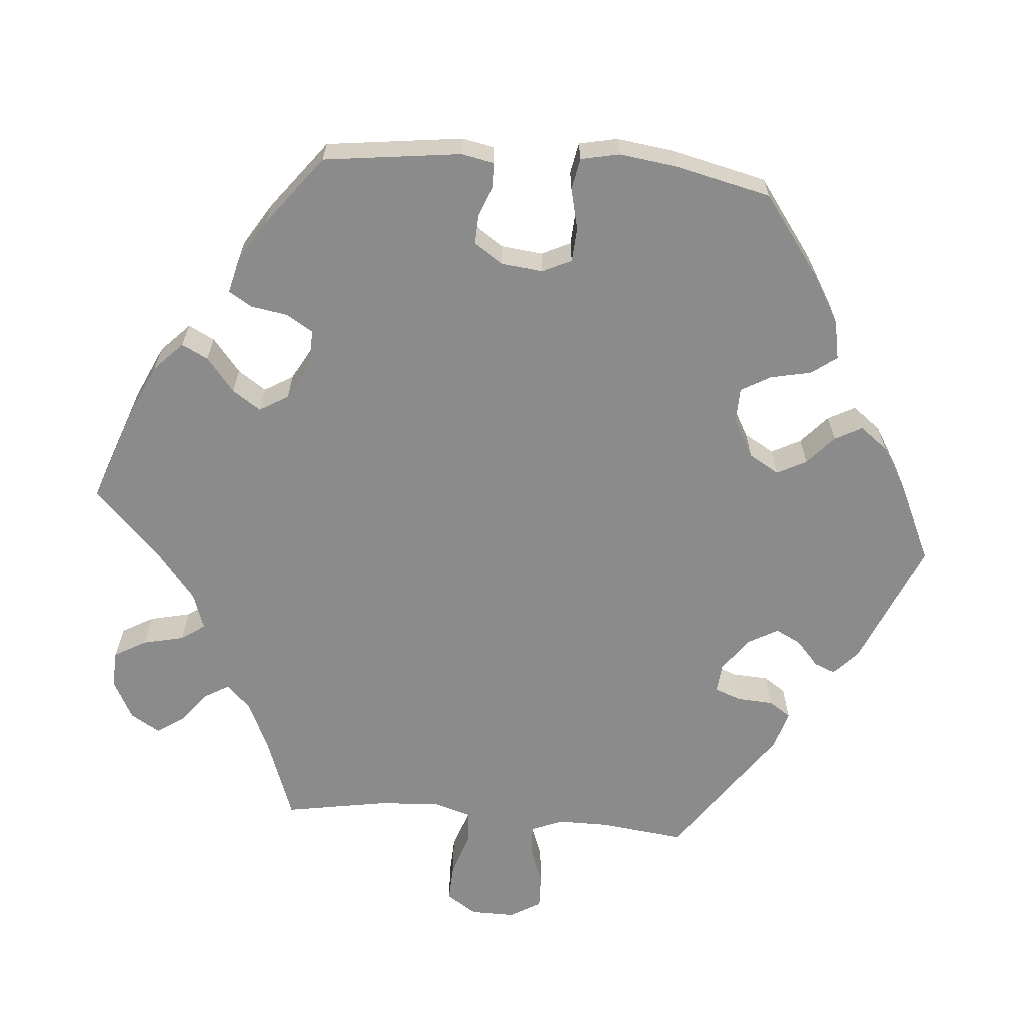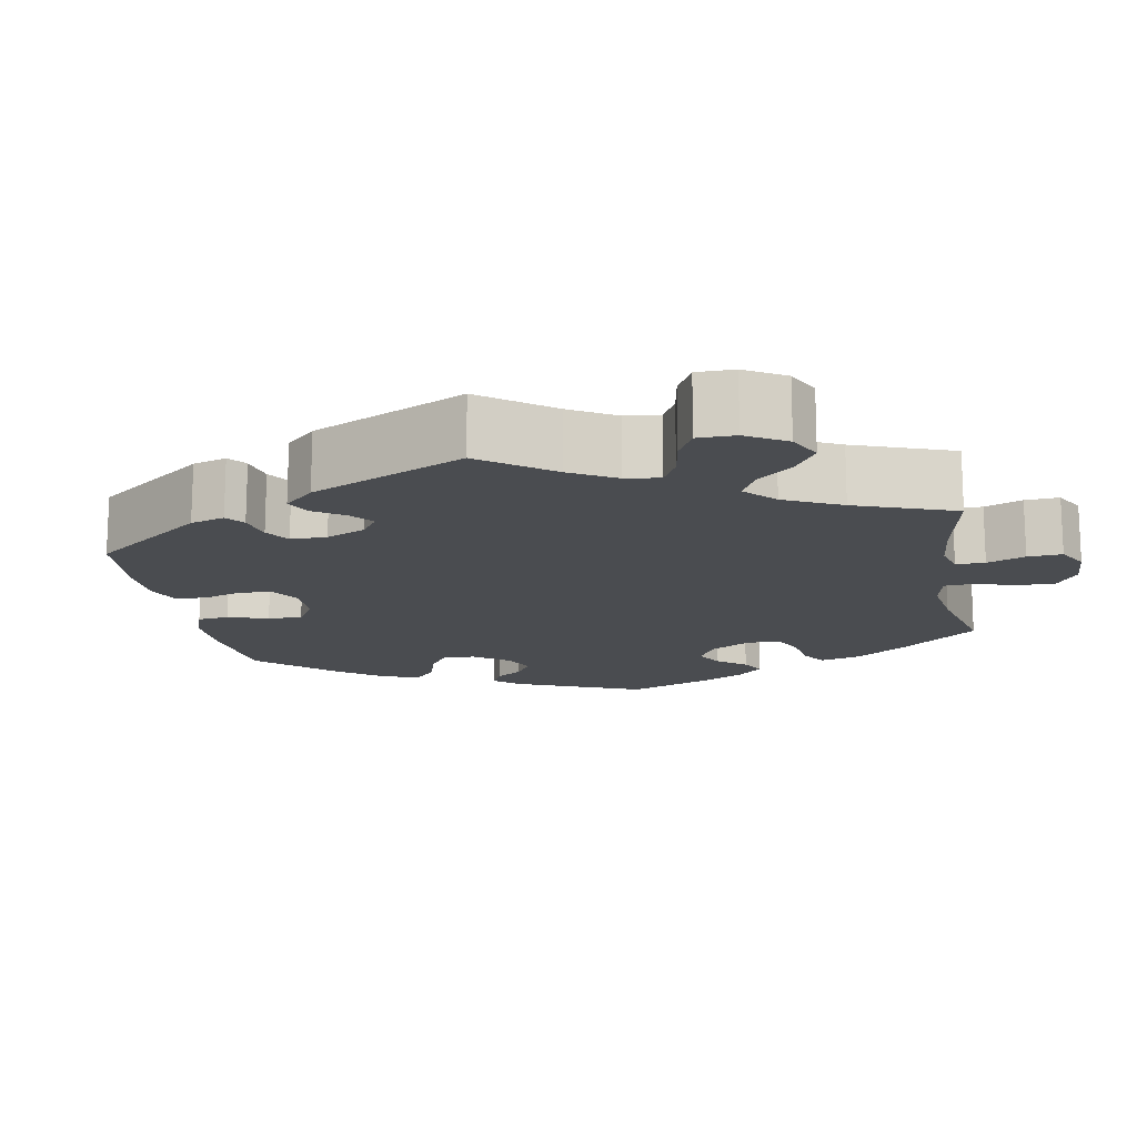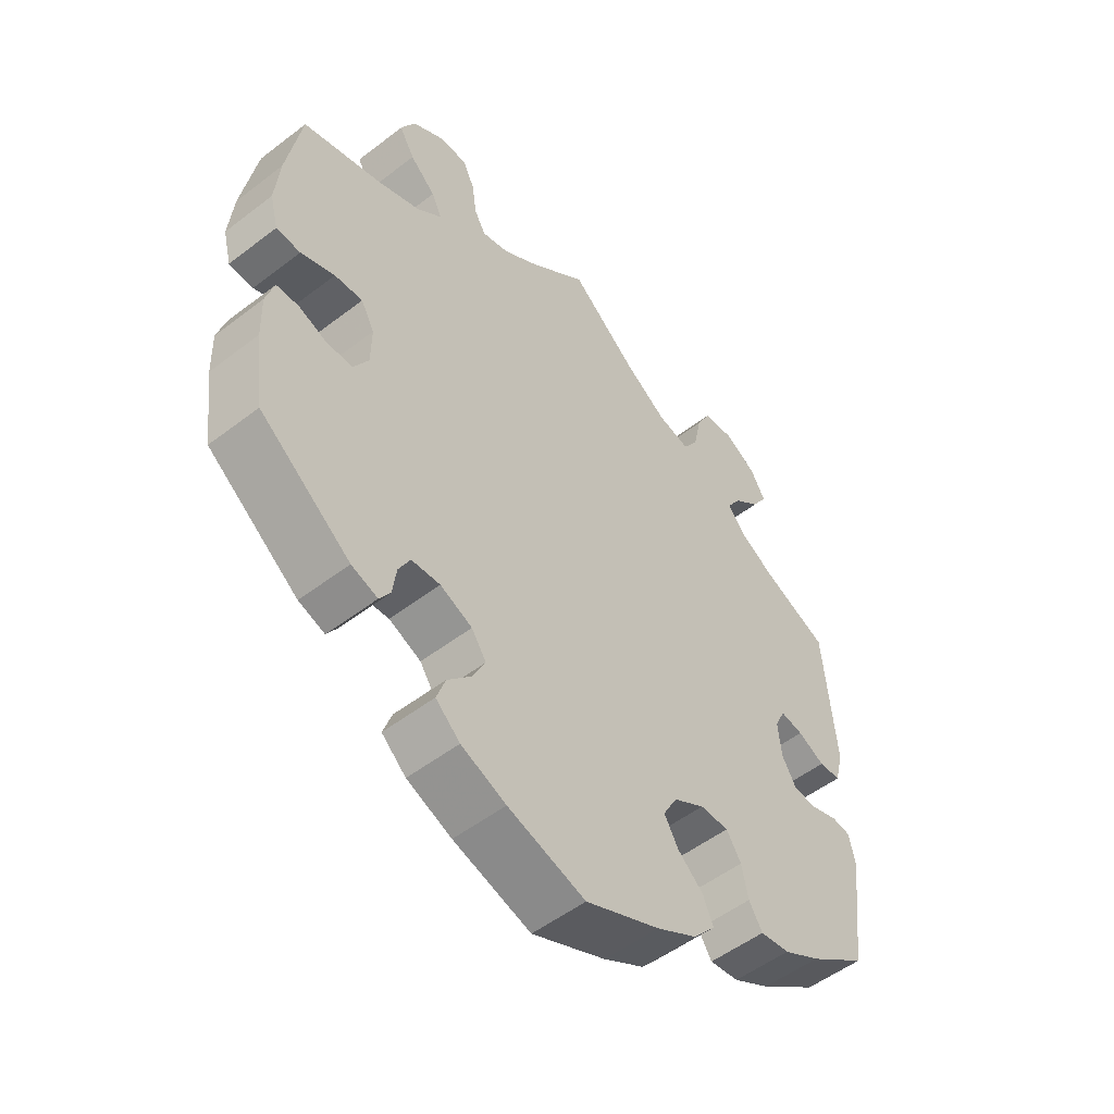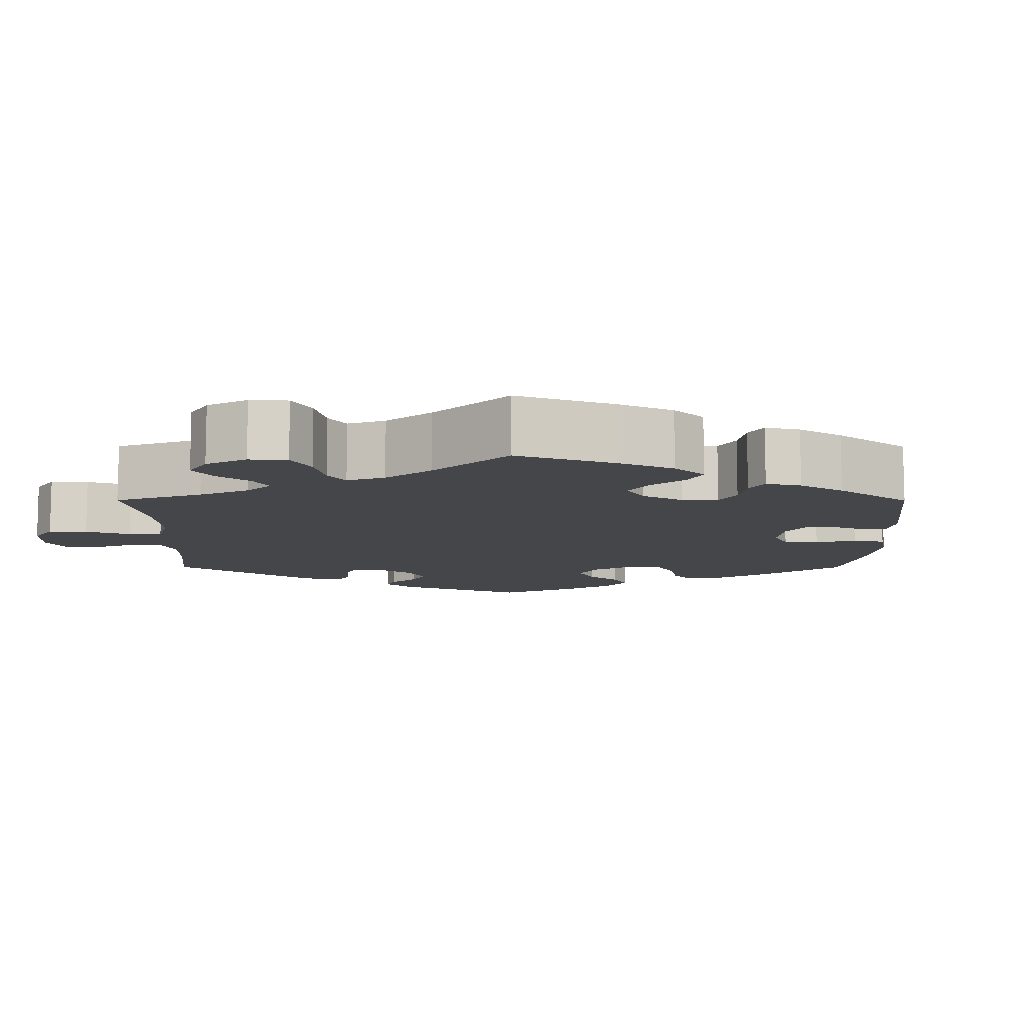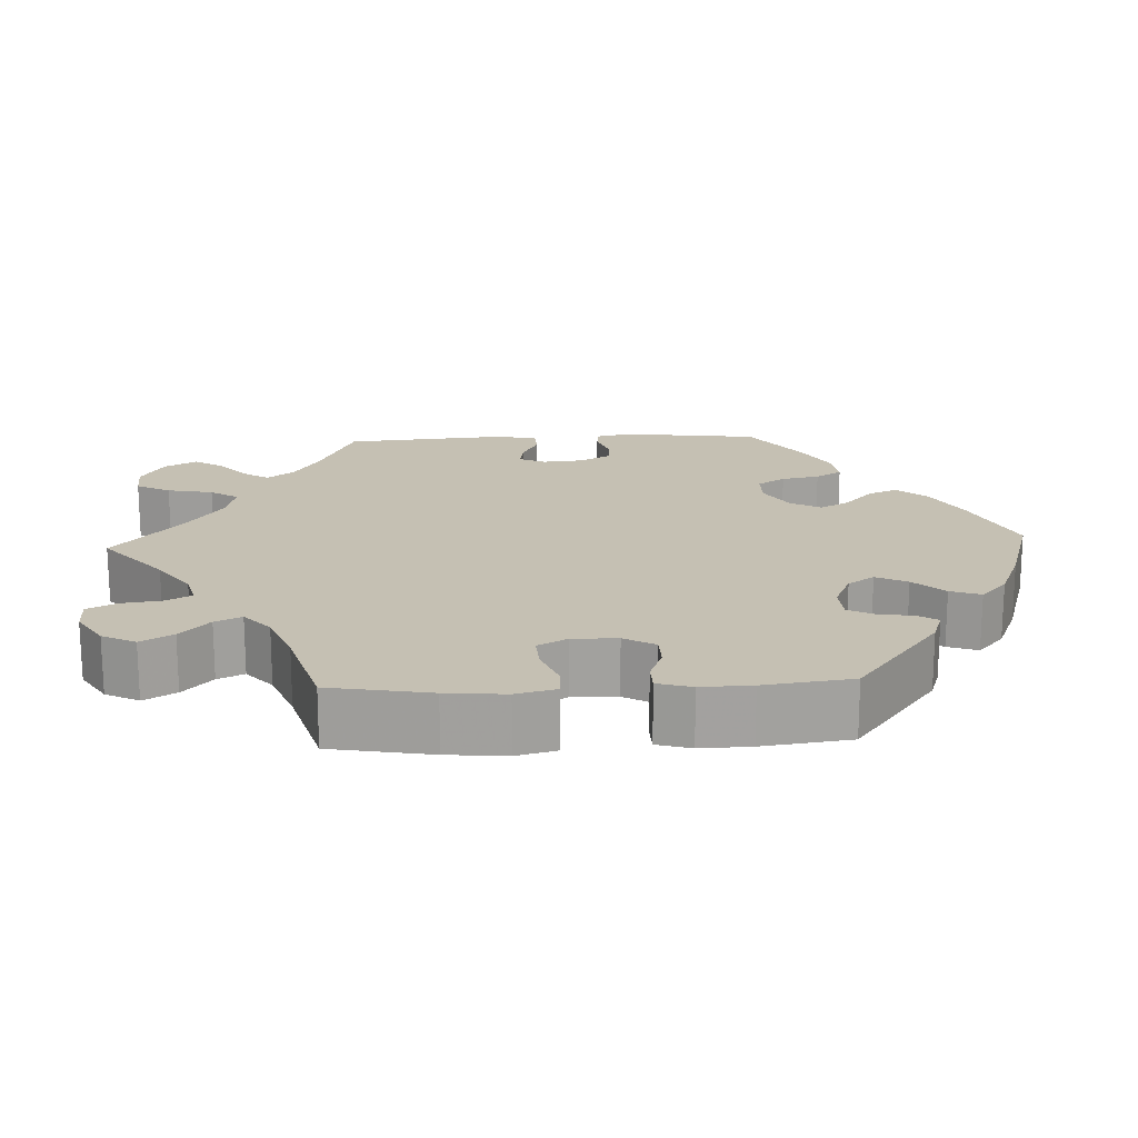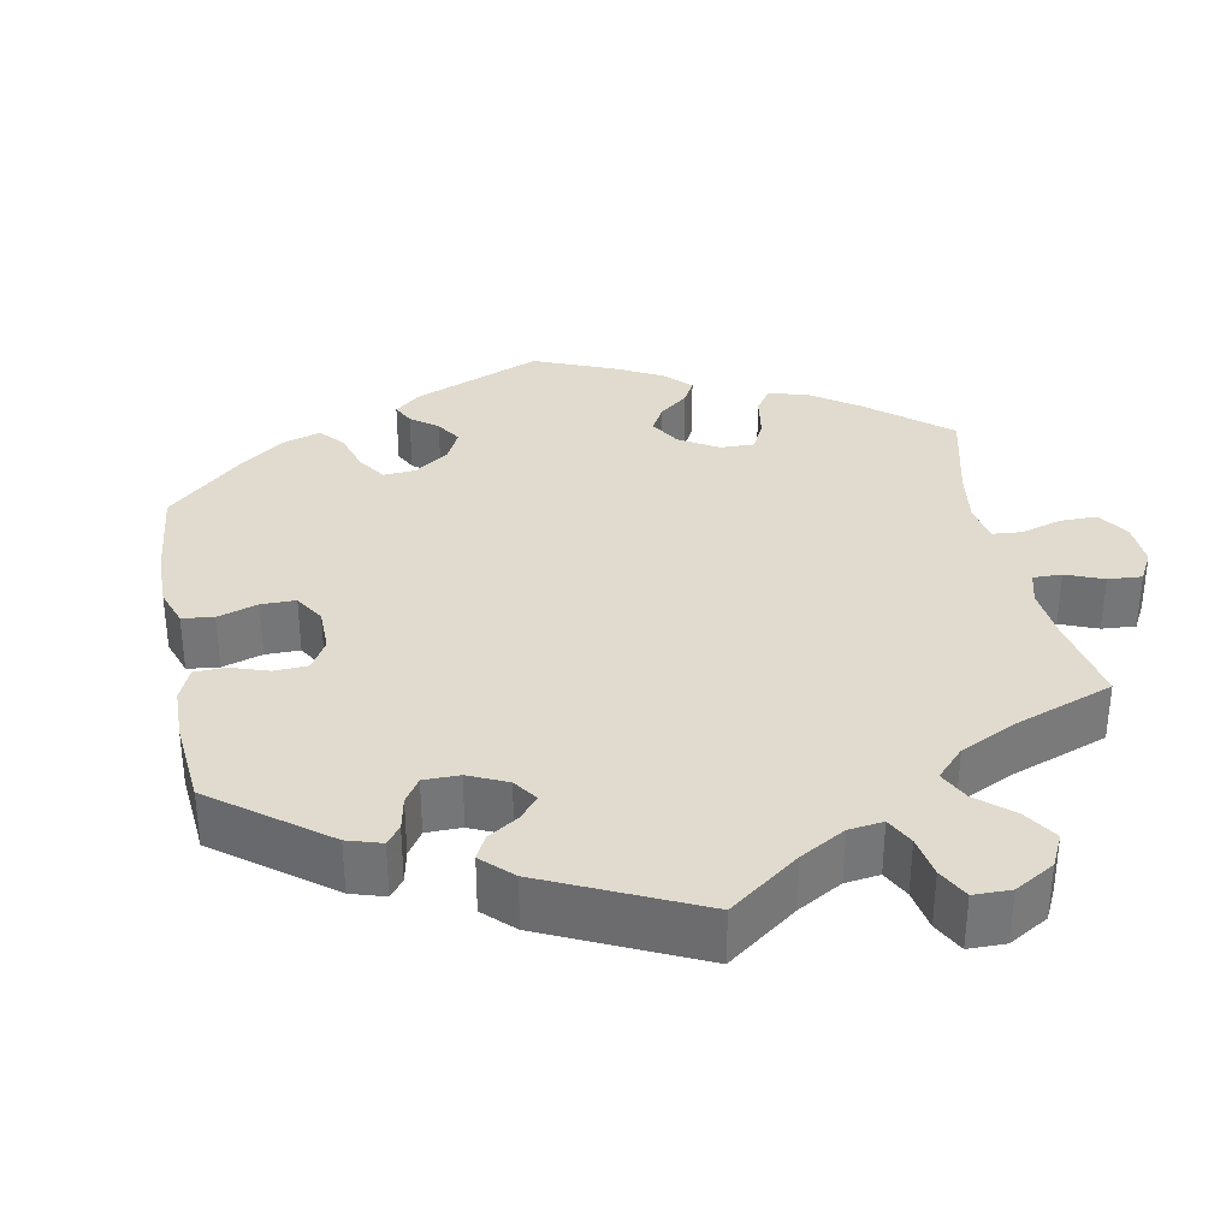
<metadata>
{"format":"obj","ext":"obj","renderer":"f3d","projection":"perspective","resolution":1024,"background":"white","views":[{"elev":-63.9,"azim":145.1,"up":"+Y"},{"elev":-15.0,"azim":-49.7,"up":"+Y"},{"elev":-52.4,"azim":129.6,"up":"+Z"},{"elev":-9.9,"azim":59.8,"up":"+Y"},{"elev":18.1,"azim":87.3,"up":"+Y"},{"elev":33.7,"azim":-71.0,"up":"+Y"}]}
</metadata>
<code>
v -0.398 0.07 0.333
v -0.341 0.07 0.366
v -0.314 0.07 0.401
v -0.336 0.07 0.435
v -0.377 0.07 0.469
v -0.401 0.07 0.507
v -0.378 0.07 0.548
v -0.327 0.07 0.577
v -0.28 0.07 0.574
v -0.257 0.07 0.53
v -0.245 0.07 0.471
v -0.221 0.07 0.435
v -0.17 0.07 0.447
v -0.103 0.07 0.492
v 0 0.07 0.578
v 0.09 0.07 0.502
v 0.147 0.07 0.462
v 0.189 0.07 0.451
v 0.207 0.07 0.483
v 0.214 0.07 0.534
v 0.233 0.07 0.573
v 0.278 0.07 0.572
v 0.327 0.07 0.541
v 0.349 0.07 0.498
v 0.325 0.07 0.457
v 0.285 0.07 0.42
v 0.269 0.07 0.386
v 0.307 0.07 0.353
v 0.376 0.07 0.326
v 0.5 0.07 0.29
v 0.523 0.07 0.161
v 0.53 0.07 0.085
v 0.517 0.07 0.034
v 0.479 0.07 0.032
v 0.426 0.07 0.052
v 0.382 0.07 0.055
v 0.361 0.07 0.017
v 0.362 0.07 -0.041
v 0.385 0.07 -0.081
v 0.425 0.07 -0.082
v 0.47 0.07 -0.065
v 0.505 0.07 -0.066
v 0.518 0.07 -0.11
v 0.516 0.07 -0.175
v 0.501 0.07 -0.288
v 0.359 0.07 -0.396
v 0.318 0.07 -0.41
v 0.301 0.07 -0.384
v 0.295 0.07 -0.341
v 0.277 0.07 -0.307
v 0.232 0.07 -0.304
v 0.182 0.07 -0.326
v 0.159 0.07 -0.36
v 0.179 0.07 -0.4
v 0.216 0.07 -0.439
v 0.23 0.07 -0.478
v 0.192 0.07 -0.512
v 0.122 0.07 -0.541
v 0.001 0.07 -0.578
v -0.115 0.07 -0.527
v -0.179 0.07 -0.491
v -0.213 0.07 -0.452
v -0.197 0.07 -0.415
v -0.157 0.07 -0.379
v -0.135 0.07 -0.341
v -0.157 0.07 -0.301
v -0.206 0.07 -0.272
v -0.251 0.07 -0.272
v -0.274 0.07 -0.308
v -0.284 0.07 -0.357
v -0.305 0.07 -0.391
v -0.351 0.07 -0.385
v -0.409 0.07 -0.353
v -0.5 0.07 -0.289
v -0.523 0.07 -0.112
v -0.513 0.07 -0.068
v -0.484 0.07 -0.064
v -0.442 0.07 -0.078
v -0.405 0.07 -0.076
v -0.382 0.07 -0.037
v -0.377 0.07 0.017
v -0.393 0.07 0.051
v -0.429 0.07 0.045
v -0.471 0.07 0.024
v -0.505 0.07 0.026
v -0.518 0.07 0.077
v -0.5 0.07 0.289
v -0.398 0 0.333
v -0.341 0 0.366
v -0.314 0 0.401
v -0.336 0 0.435
v -0.377 0 0.469
v -0.401 0 0.507
v -0.378 0 0.548
v -0.327 0 0.577
v -0.28 0 0.574
v -0.257 0 0.53
v -0.245 0 0.471
v -0.221 0 0.435
v -0.17 0 0.447
v -0.103 0 0.492
v 0 0 0.578
v 0.09 0 0.502
v 0.147 0 0.462
v 0.189 0 0.451
v 0.207 0 0.483
v 0.214 0 0.534
v 0.233 0 0.573
v 0.278 0 0.572
v 0.327 0 0.541
v 0.349 0 0.498
v 0.325 0 0.457
v 0.285 0 0.42
v 0.269 0 0.386
v 0.307 0 0.353
v 0.376 0 0.326
v 0.5 0 0.29
v 0.523 0 0.161
v 0.53 0 0.085
v 0.517 0 0.034
v 0.479 0 0.032
v 0.426 0 0.052
v 0.382 0 0.055
v 0.361 0 0.017
v 0.362 0 -0.041
v 0.385 0 -0.081
v 0.425 0 -0.082
v 0.47 0 -0.065
v 0.505 0 -0.066
v 0.518 0 -0.11
v 0.516 0 -0.175
v 0.501 0 -0.288
v 0.359 0 -0.396
v 0.318 0 -0.41
v 0.301 0 -0.384
v 0.295 0 -0.341
v 0.277 0 -0.307
v 0.232 0 -0.304
v 0.182 0 -0.326
v 0.159 0 -0.36
v 0.179 0 -0.4
v 0.216 0 -0.439
v 0.23 0 -0.478
v 0.192 0 -0.512
v 0.122 0 -0.541
v 0.001 0 -0.578
v -0.115 0 -0.527
v -0.179 0 -0.491
v -0.213 0 -0.452
v -0.197 0 -0.415
v -0.157 0 -0.379
v -0.135 0 -0.341
v -0.157 0 -0.301
v -0.206 0 -0.272
v -0.251 0 -0.272
v -0.274 0 -0.308
v -0.284 0 -0.357
v -0.305 0 -0.391
v -0.351 0 -0.385
v -0.409 0 -0.353
v -0.5 0 -0.289
v -0.523 0 -0.112
v -0.513 0 -0.068
v -0.484 0 -0.064
v -0.442 0 -0.078
v -0.405 0 -0.076
v -0.382 0 -0.037
v -0.377 0 0.017
v -0.393 0 0.051
v -0.429 0 0.045
v -0.471 0 0.024
v -0.505 0 0.026
v -0.518 0 0.077
v -0.5 0 0.289
f 86 87 1
f 83 84 85 86
f 82 83 86 1
f 81 82 1 2
f 80 81 2 3
f 75 76 77 78
f 75 78 79
f 74 75 79
f 73 74 79 80
f 69 70 71 72
f 68 69 72 73
f 61 62 63 64
f 61 64 65
f 60 61 65
f 59 60 65
f 58 59 65 66
f 54 55 56 57
f 53 54 57 58
f 46 47 48 49
f 46 49 50
f 45 46 50
f 44 45 50 51
f 40 41 42 43
f 39 40 43 44
f 32 33 34 35
f 32 35 36
f 29 30 31 32
f 28 29 32 36
f 27 28 36 37
f 23 24 25 26
f 23 26 27
f 22 23 27
f 19 20 21 22
f 18 19 22 27
f 17 18 27 37
f 14 15 16
f 13 14 16 17
f 12 13 17 37
f 8 9 10 11
f 8 11 12
f 7 8 12
f 4 5 6 7
f 3 4 7 12
f 68 73 80 3
f 53 58 66
f 52 53 66 67
f 39 44 51 52
f 38 39 52 67
f 37 38 67 68
f 3 12 37 68
f 88 174 173
f 173 172 171 170
f 88 173 170 169
f 89 88 169 168
f 90 89 168 167
f 165 164 163 162
f 166 165 162
f 166 162 161
f 167 166 161 160
f 159 158 157 156
f 160 159 156 155
f 151 150 149 148
f 152 151 148
f 152 148 147
f 152 147 146
f 153 152 146 145
f 144 143 142 141
f 145 144 141 140
f 136 135 134 133
f 137 136 133
f 137 133 132
f 138 137 132 131
f 130 129 128 127
f 131 130 127 126
f 122 121 120 119
f 123 122 119
f 119 118 117 116
f 123 119 116 115
f 124 123 115 114
f 113 112 111 110
f 114 113 110
f 114 110 109
f 109 108 107 106
f 114 109 106 105
f 124 114 105 104
f 103 102 101
f 104 103 101 100
f 124 104 100 99
f 98 97 96 95
f 99 98 95
f 99 95 94
f 94 93 92 91
f 99 94 91 90
f 90 167 160 155
f 153 145 140
f 154 153 140 139
f 139 138 131 126
f 154 139 126 125
f 155 154 125 124
f 155 124 99 90
f 1 88 89 2
f 2 89 90 3
f 3 90 91 4
f 4 91 92 5
f 5 92 93 6
f 6 93 94 7
f 7 94 95 8
f 8 95 96 9
f 9 96 97 10
f 10 97 98 11
f 11 98 99 12
f 12 99 100 13
f 13 100 101 14
f 14 101 102 15
f 15 102 103 16
f 16 103 104 17
f 17 104 105 18
f 18 105 106 19
f 19 106 107 20
f 20 107 108 21
f 21 108 109 22
f 22 109 110 23
f 23 110 111 24
f 24 111 112 25
f 25 112 113 26
f 26 113 114 27
f 27 114 115 28
f 28 115 116 29
f 29 116 117 30
f 30 117 118 31
f 31 118 119 32
f 32 119 120 33
f 33 120 121 34
f 34 121 122 35
f 35 122 123 36
f 36 123 124 37
f 37 124 125 38
f 38 125 126 39
f 39 126 127 40
f 40 127 128 41
f 41 128 129 42
f 42 129 130 43
f 43 130 131 44
f 44 131 132 45
f 45 132 133 46
f 46 133 134 47
f 47 134 135 48
f 48 135 136 49
f 49 136 137 50
f 50 137 138 51
f 51 138 139 52
f 52 139 140 53
f 53 140 141 54
f 54 141 142 55
f 55 142 143 56
f 56 143 144 57
f 57 144 145 58
f 58 145 146 59
f 59 146 147 60
f 60 147 148 61
f 61 148 149 62
f 62 149 150 63
f 63 150 151 64
f 64 151 152 65
f 65 152 153 66
f 66 153 154 67
f 67 154 155 68
f 68 155 156 69
f 69 156 157 70
f 70 157 158 71
f 71 158 159 72
f 72 159 160 73
f 73 160 161 74
f 74 161 162 75
f 75 162 163 76
f 76 163 164 77
f 77 164 165 78
f 78 165 166 79
f 79 166 167 80
f 80 167 168 81
f 81 168 169 82
f 82 169 170 83
f 83 170 171 84
f 84 171 172 85
f 85 172 173 86
f 86 173 174 87
f 87 174 88 1

</code>
